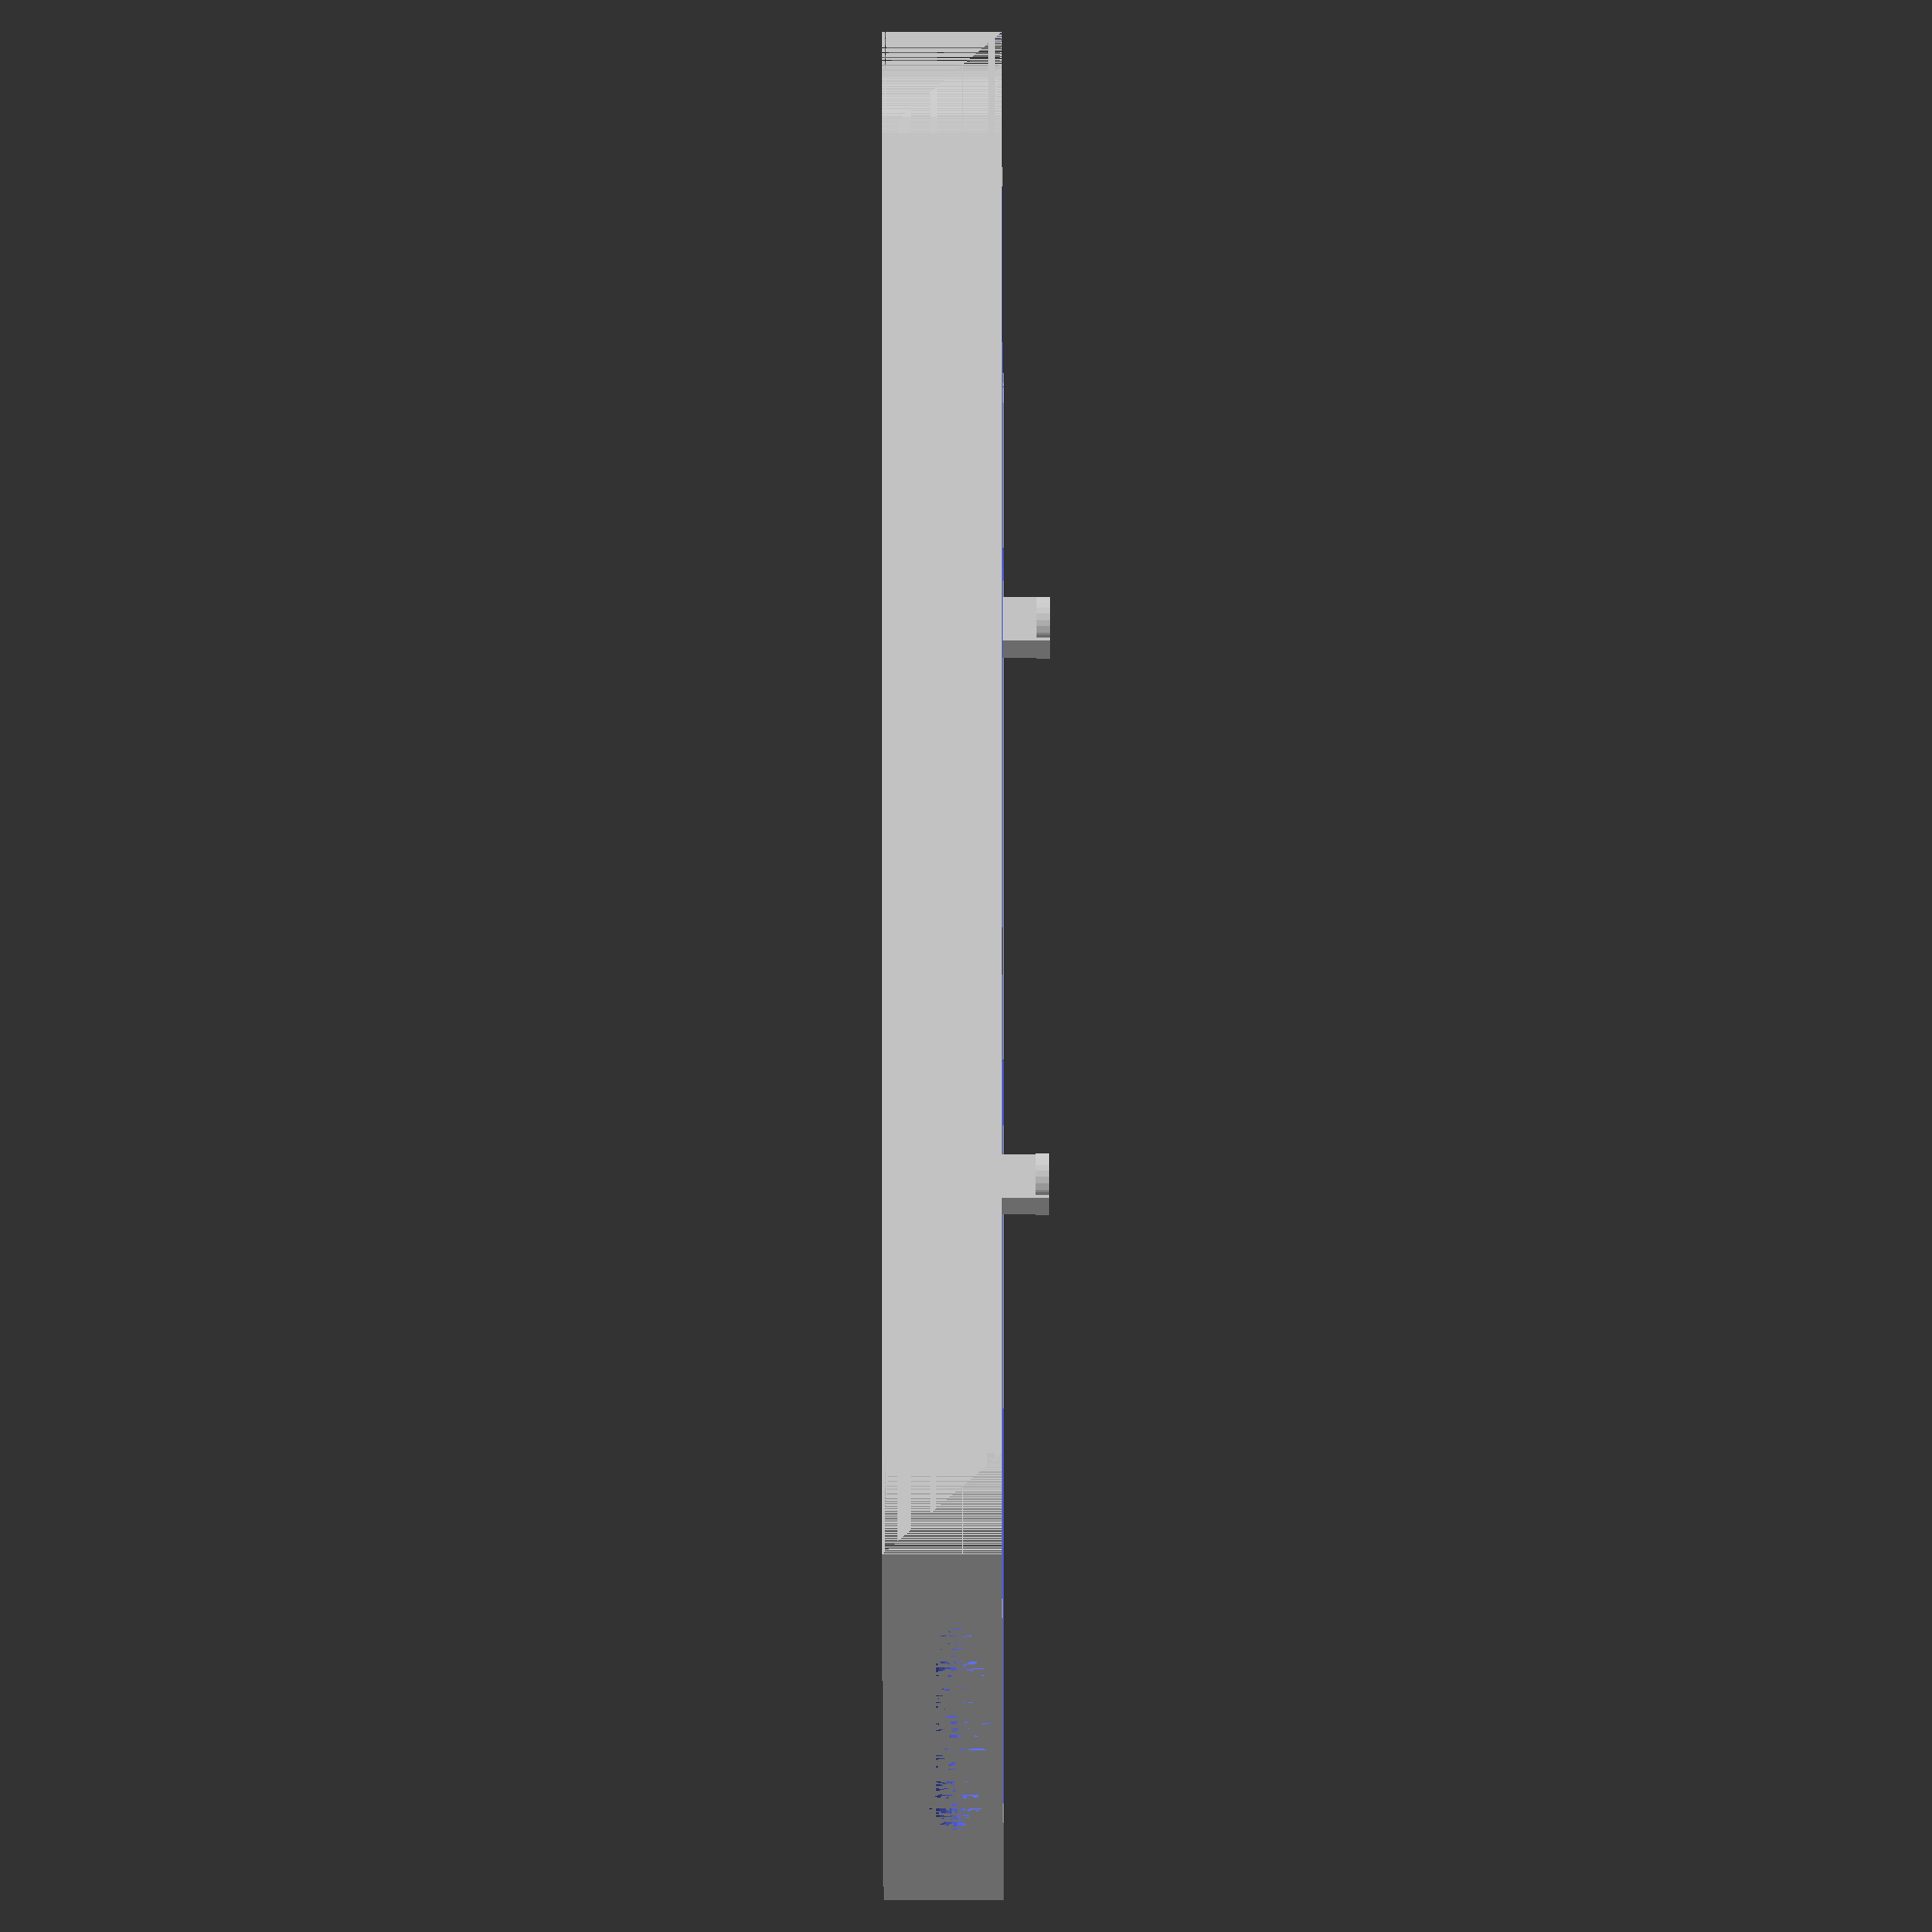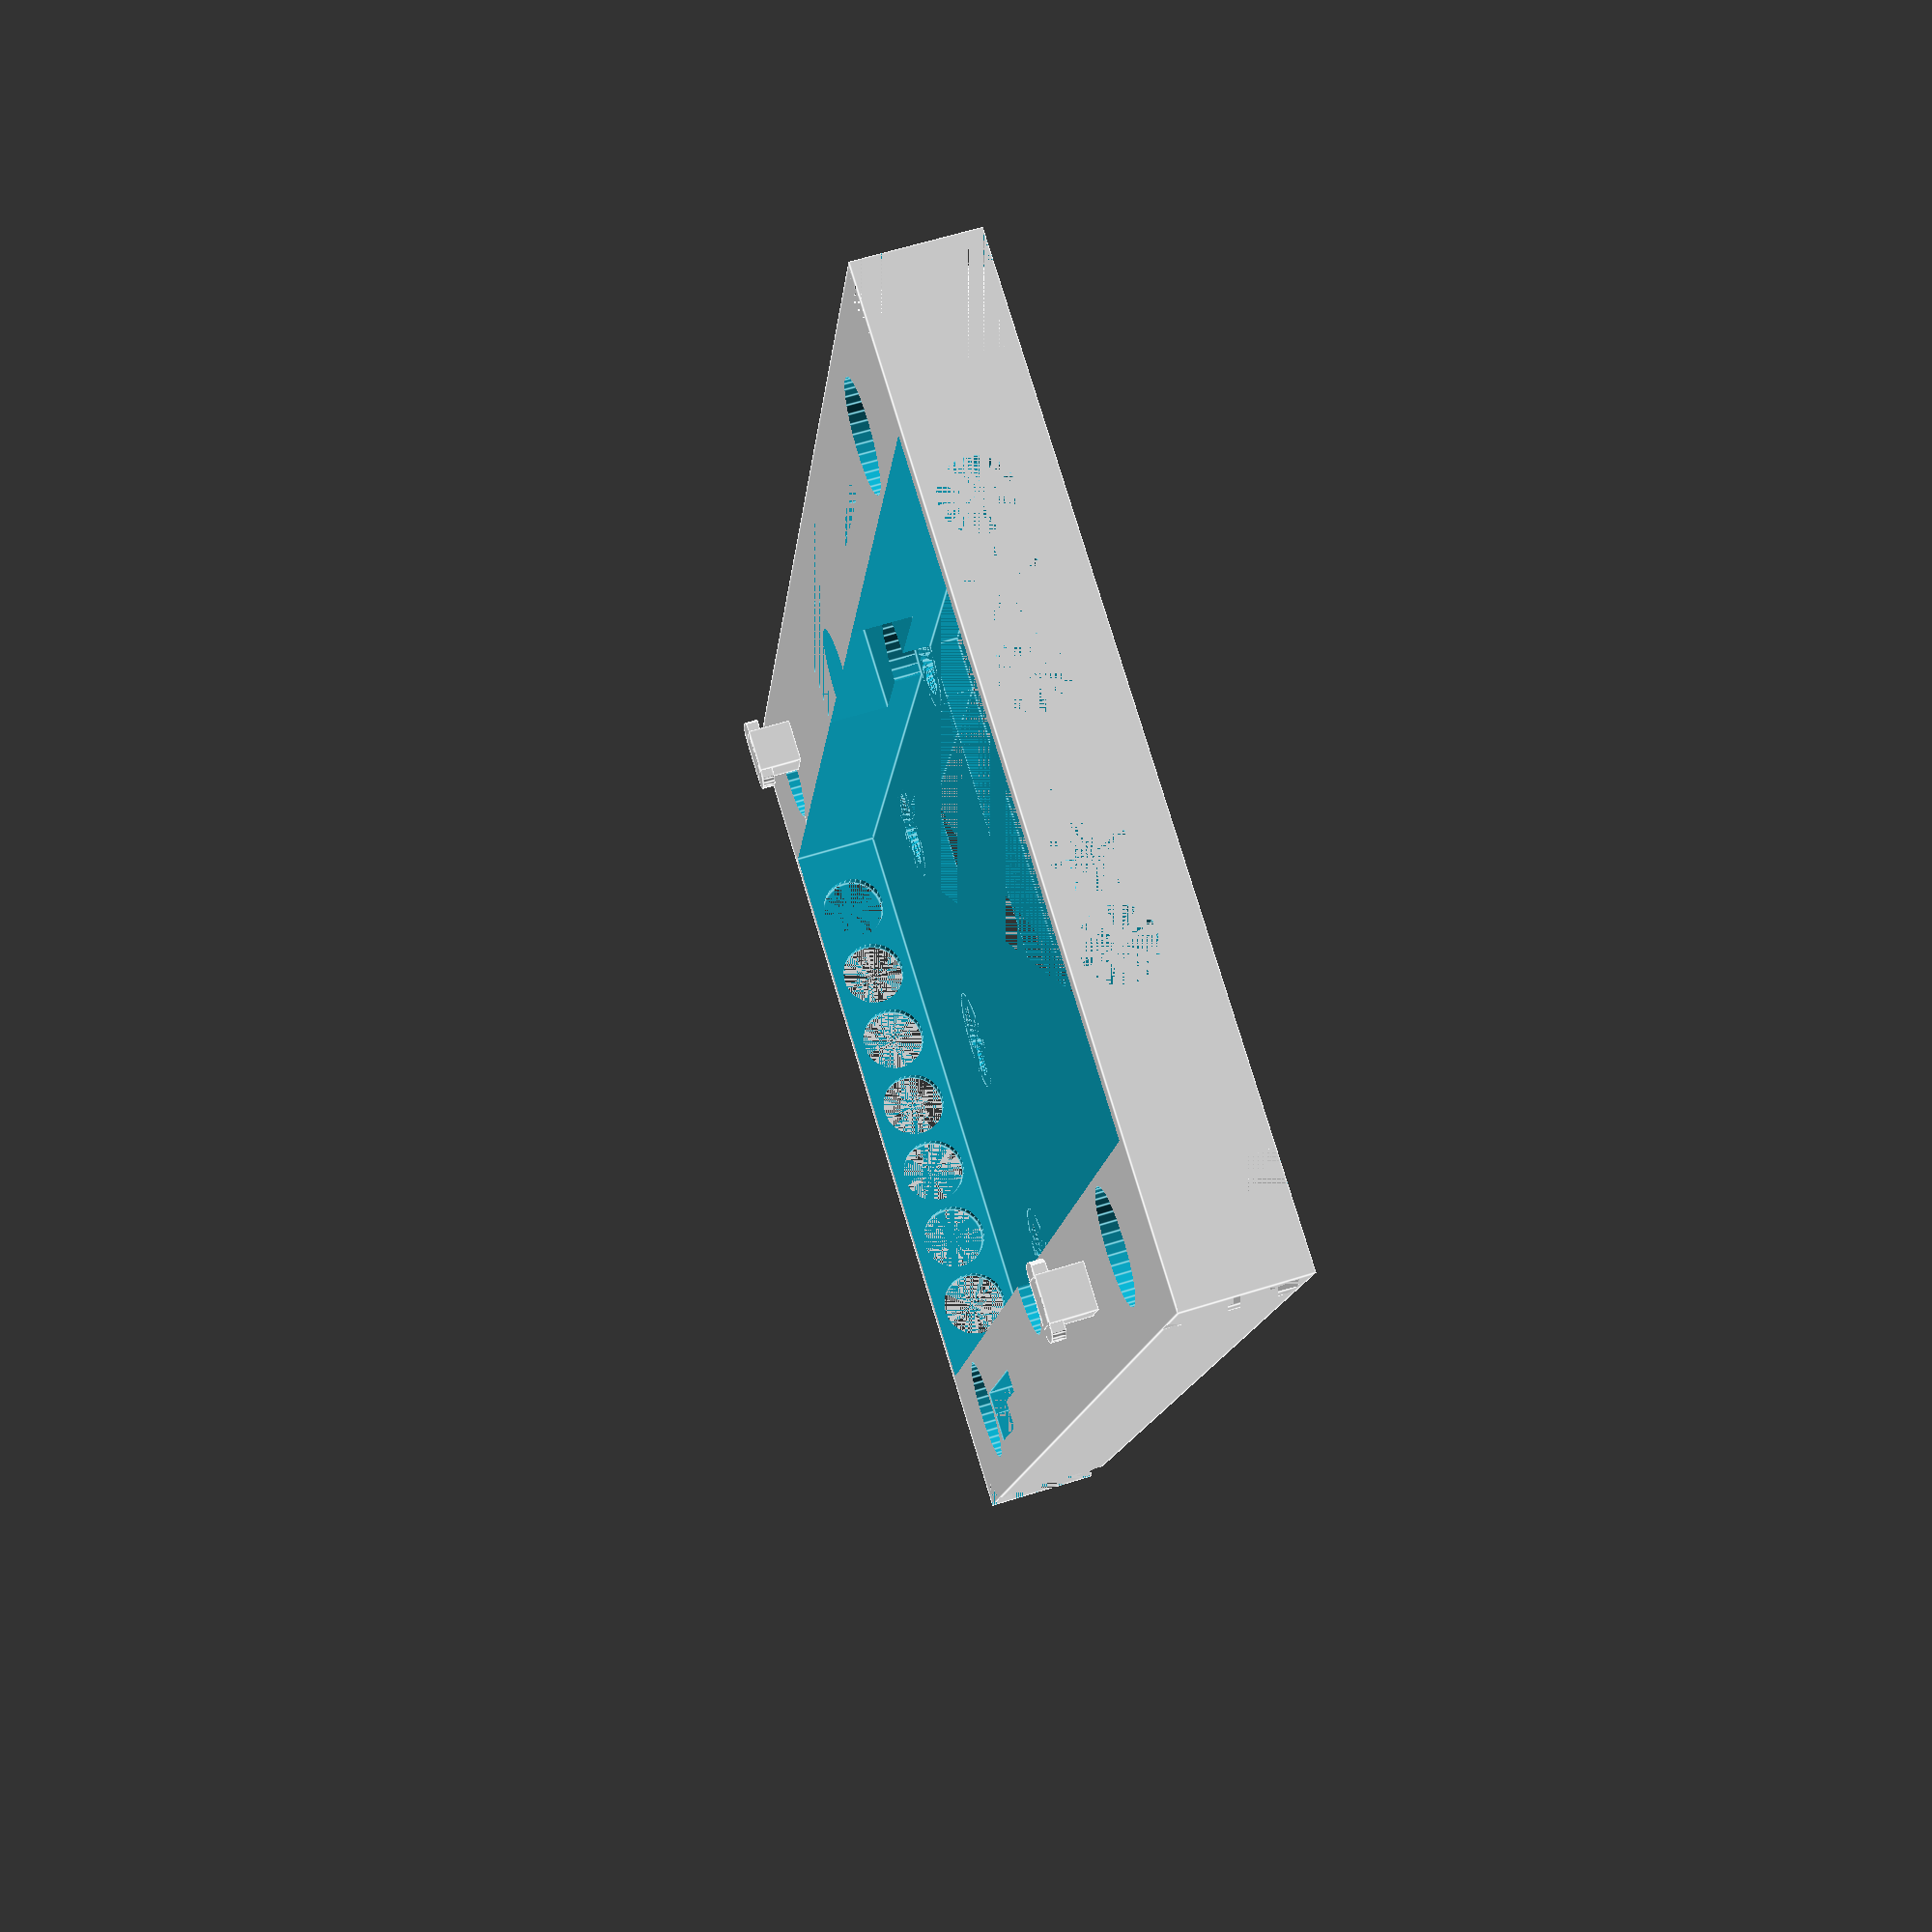
<openscad>
$fn = 36;

outerx = 86;
outery = 150;
outerz = 11;

bottomz = 2.6;

pathx = 58;

gridthick = 2;

topholex = 48;
topholey = 42;

botholex = 58;
botholey = 31;
botholegap = 40;

rnotchx = 12;
rnotchy = 31.5;
rnotchz = 5.75;
rnotchwall = 2.25;
rnotchyd = 58.75;

elecholespace = 83.4;
botscrewy = 35;

cornerrad = 10;

screwcol2sep = 22.75;

postboty = 39.5;
postymargin = 82.8;
postxmargin = 7.75;

screwclearance = 10;
screwhole = 4.5;
screwtop = 7.25;
screwbot = 0.74;

cornerscrewxmargin = 8.25;
cornerscrewbotymargin = 19.25;
cornerscrewtopymargin = 25;

midscrewxmargin = 13.75;

difference(){
    // main block
    cube([outerx, outery, outerz]);
    
    // gap down the main cube
    translate([(outerx-pathx)/2,gridthick,bottomz]){
        cube([pathx, outery-(2*gridthick), outerz]);
    }
    
    // top half of the hole
    translate([(outerx-botholex)/2,botholegap,0]){
        cube([botholex, botholey, bottomz]);
    }
    
    // bottom half of the hole (slightly wider)
    translate([(outerx-topholex)/2,botholegap+botholey, 0]){
        cube([topholex, topholey, bottomz]);
    }
    
    // screw holes
    translate([outerx/2,botscrewy,0]){
        screwhole();
    }
    translate([outerx/2,botscrewy+elecholespace,0]){
        screwhole();
    }
    
    
    translate([(outerx/2)+screwcol2sep,botscrewy,0]){
        screwhole();
    }
    translate([outerx/2+screwcol2sep,botscrewy+elecholespace,0]){
        screwhole();
    }
    
    translate([(outerx/2)-screwcol2sep,botscrewy,0]){
        screwhole();
    }
    translate([(outerx/2)-screwcol2sep,botscrewy+elecholespace,0]){
        screwhole();
    }
    
    translate([cornerscrewxmargin,cornerscrewbotymargin,0]){
        screwhole();
    }
    translate([cornerscrewxmargin,outery-cornerscrewbotymargin,0]){
        screwhole();
    }
    translate([outerx-cornerscrewxmargin,cornerscrewbotymargin,0]){
        screwhole();
    }
    translate([outerx-cornerscrewxmargin,outery-cornerscrewbotymargin,0]){
        screwhole();
    }
    
    translate([midscrewxmargin,(botholegap+botholey+(screwclearance/2)),0]){
        screwhole();
    }
    translate([outerx-midscrewxmargin,(botholegap+botholey+(screwclearance/2)),0]){
        screwhole();
    }
    
    // ventilation holes
    ventoffsets = [-3,-2, -1, 0, 1, 2, 3];
    for (ofs = ventoffsets) {
        translate([(outerx/2)+(ofs*(1+(outerz-bottomz-2))),outery,bottomz+((outerz-bottomz)/2)]){
            rotate([90,0,0]){
                cylinder(d=outerz-bottomz-2, h=outery);
            }
        }
    }
    
    // holes for the mounting bits to latch onto
    translate([4.25+5, 105.5, 0]){
        mirror([1,0,0]) notch();
    }
    
    translate([outerx - 9.5, 32, 0]){
        notch();
    }
    
    // hole for the lump on the back of the AP
    translate([outerx-rnotchx-rnotchwall, rnotchyd, outerz-rnotchz]){
        cube([rnotchx, rnotchy, rnotchz]);
    }
    
    // round off the corners
    translate([cornerrad, cornerrad, 0]){
        rotate([0,0,180]){
            corner(crad=cornerrad, cht=outerz);
        }
    }
    translate([outerx-cornerrad, cornerrad, 0]){
        rotate([0,0,270]){
            corner(crad=cornerrad, cht=outerz);
        }
    }
    translate([cornerrad, outery-cornerrad, 0]){
        rotate([0,0,90]){
            corner(crad=cornerrad, cht=outerz);
        }
    }
    translate([outerx-cornerrad, outery-cornerrad, 0]){
        rotate([0,0,0]){
            corner(crad=cornerrad, cht=outerz);
        }
    }
}
translate([postxmargin,postboty,outerz]){
    post();
}   
translate([outerx-postxmargin,postboty+postymargin,outerz]){
    post();
}



module screwhole() {

    
    translate([0,0,bottomz]){
        cylinder(d=screwclearance, h=outerz);
    }
    cylinder(d=4.5, h=bottomz);
    translate([0,0,screwbot]){
        cylinder(h=bottomz-screwbot, d1=screwhole, d2=screwtop);
    }
}

module notch(){
    notchx = 5;
    notchy = 19.25;
    
    notchz = 2;
    
    lipx = 2.75;
    lipy = 7.75;
    
    cube([notchx, notchy, outerz-notchz]);
    translate([0,lipy,0]){
        cube([notchx, notchy-lipy, outerz]);
    }
    cube([notchx-lipx, notchy, outerz]);
}

module corner(crad=10, cht=5) {
    difference(){
        cube([crad, crad, cht]);
        cylinder(r=crad, h=cht);
    }
}

module post() {
    hatz=1.25;
    hatd=7;
    haty=3.75;
    
    stemd=4.25;
    stemz=4.3;
    
    translate([0,0,stemz - hatz]){
        intersection(){
            cylinder(d=hatd, h=hatz);
            translate([0,0,hatz/2]){
                cube([hatd, haty, hatz], center=true);
            }
        }
    }
    translate([0,0,stemz/2]){
        cube([stemd, stemd, stemz], center=true);
    }
}
</openscad>
<views>
elev=208.4 azim=173.2 roll=269.9 proj=o view=wireframe
elev=297.8 azim=196.7 roll=72.3 proj=p view=edges
</views>
